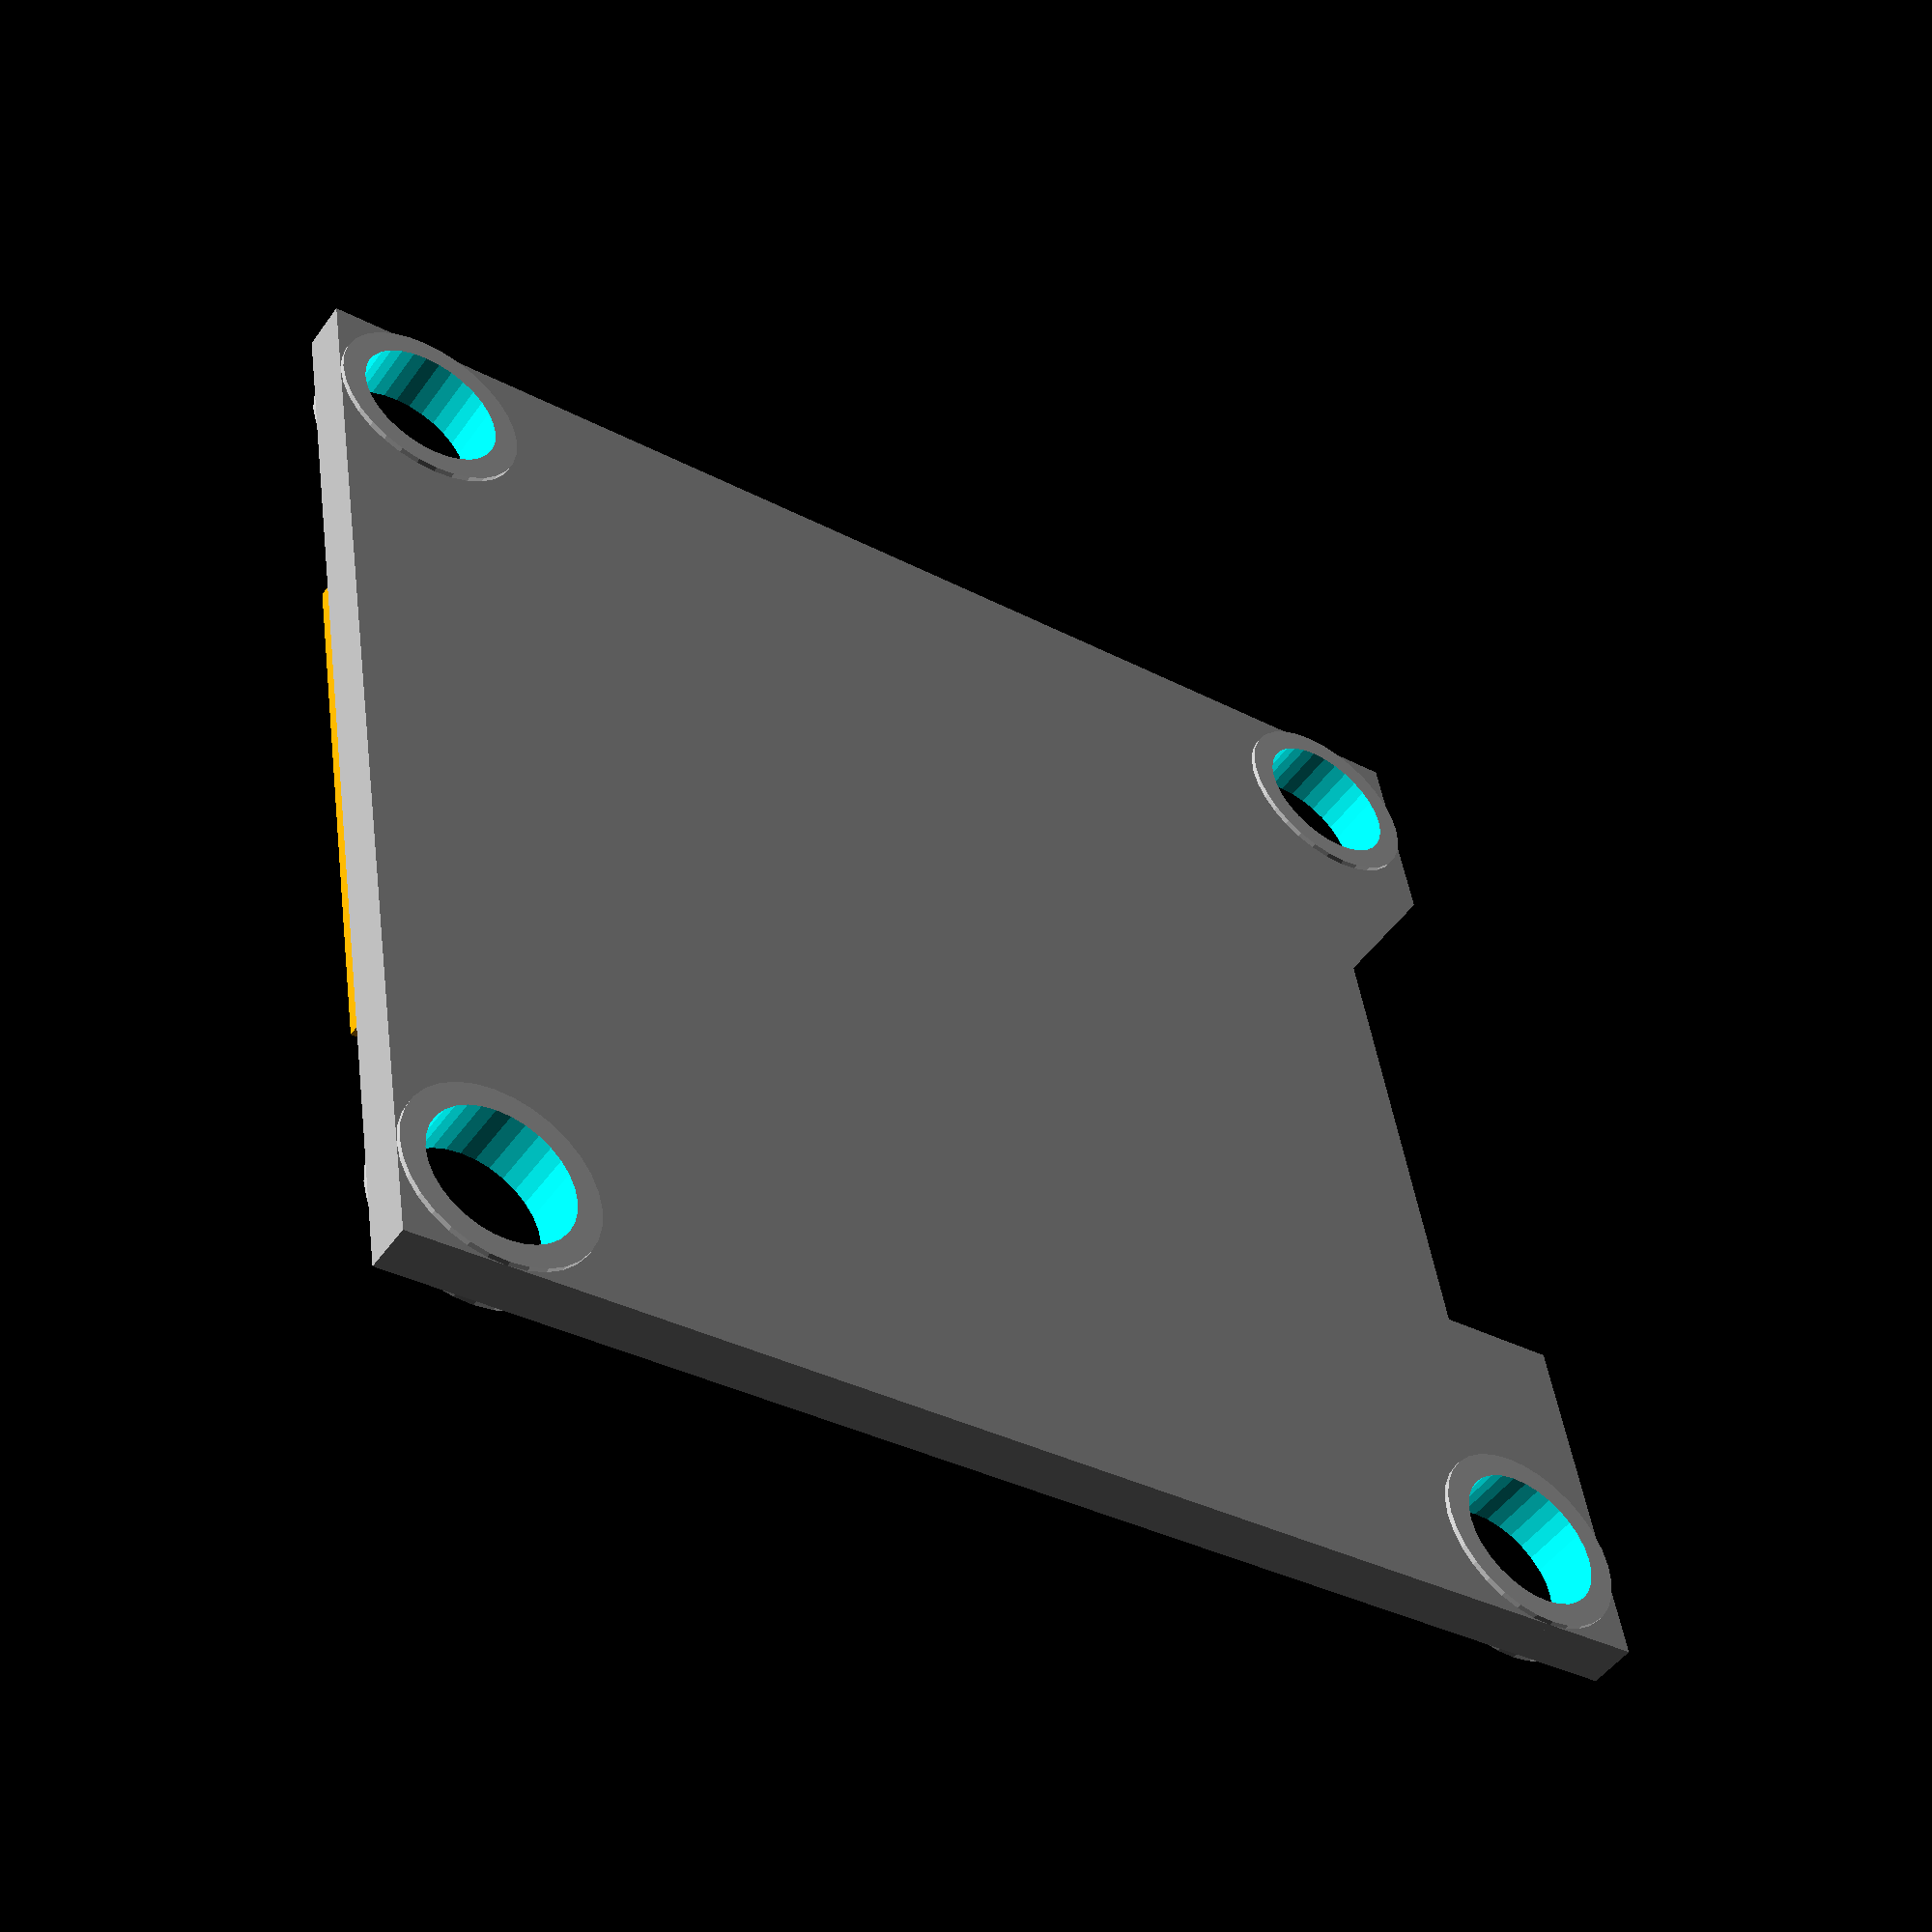
<openscad>
/**
 * Martin Egli
 * 2022-06-26
 */
module arduino_nano() {
    color("Blue") {
        translate([0, 0, 0])
        cube([43.5, 18, 1]);
    }
    color("Silver") {
        translate([-1, 5, 1])
        cube([6, 8, 3]);
    }
    color("Silver") {
        translate([25, 6, 1])
        cube([4, 6, 2.5]);
    }
    color("Black") {
        translate([11, 9, 1])
        rotate([0, 0, -45])
        cube([7, 7, 1]);
    }
    color("Black") {
        translate([3, 0, -2.5])
        cube([38, 2.5, 2.5]);
        translate([3, 18-2.5, -2.5])
        cube([38, 2.5, 2.5]);
    }

}

module rotary_encoder(loc_res = 32) {
    color("Silver") {
        translate([0, 0, 0])
        cube([12, 12, 4]);
        translate([6, 6, 0])
        cylinder(d = 6, h = 10, $fn = loc_res);
        difference() {
            hull() {
                translate([6, 6, 10.5])
                cylinder(d = 6, h = 12, $fn = loc_res);
                translate([6, 6, 10.5+12])
                cylinder(d = 4, h = 1, $fn = loc_res);
            }
            translate([2, 0, 12.5])
            cube([8, 5, 12]);
        }
    }
}

module oled_module(loc_res = 32) {
    difference() {
        union() {
            color("DarkGray") {
                translate([0, 0, 0])
                cube([25, 27, 1]);
            }
            color("Silver") {
                translate([2, 2, -0.1])
                cylinder(d = 4, h= 1.2, $fn = loc_res);
                translate([25-2, 2, -0.1])
                cylinder(d = 4, h= 1.2, $fn = loc_res);
                translate([25-2, 27-2, -0.1])
                cylinder(d = 4, h= 1.2, $fn = loc_res);
                translate([2, 27-2, -0.1])
                cylinder(d = 4, h= 1.2, $fn = loc_res);
            }
        }
        translate([2, 2, -0.3])
        cylinder(d = 3, h= 1.6, $fn = loc_res);
        translate([25-2, 2, -0.2])
        cylinder(d = 3, h= 1.4, $fn = loc_res);
        translate([25-2, 27-2, -0.2])
        cylinder(d = 3, h= 1.4, $fn = loc_res);
        translate([2, 27-2, -0.2])
        cylinder(d = 3, h= 1.4, $fn = loc_res);
    }
    color("Black") {
        translate([0, 5, 1])
        cube([25, 16.5, 1.6]);
    }
    color("Black") {
        translate([15/2, 0, -2.5])
        cube([10, 2.5, 2.5]);
    }
    color("Orange") {
        translate([(25-12)/2, 21.5, 1])
        cube([12, 5, 1]);
    }
}
oled_module();

//rotary_encoder();
//arduino_nano();

</openscad>
<views>
elev=50.3 azim=99.4 roll=145.5 proj=p view=wireframe
</views>
